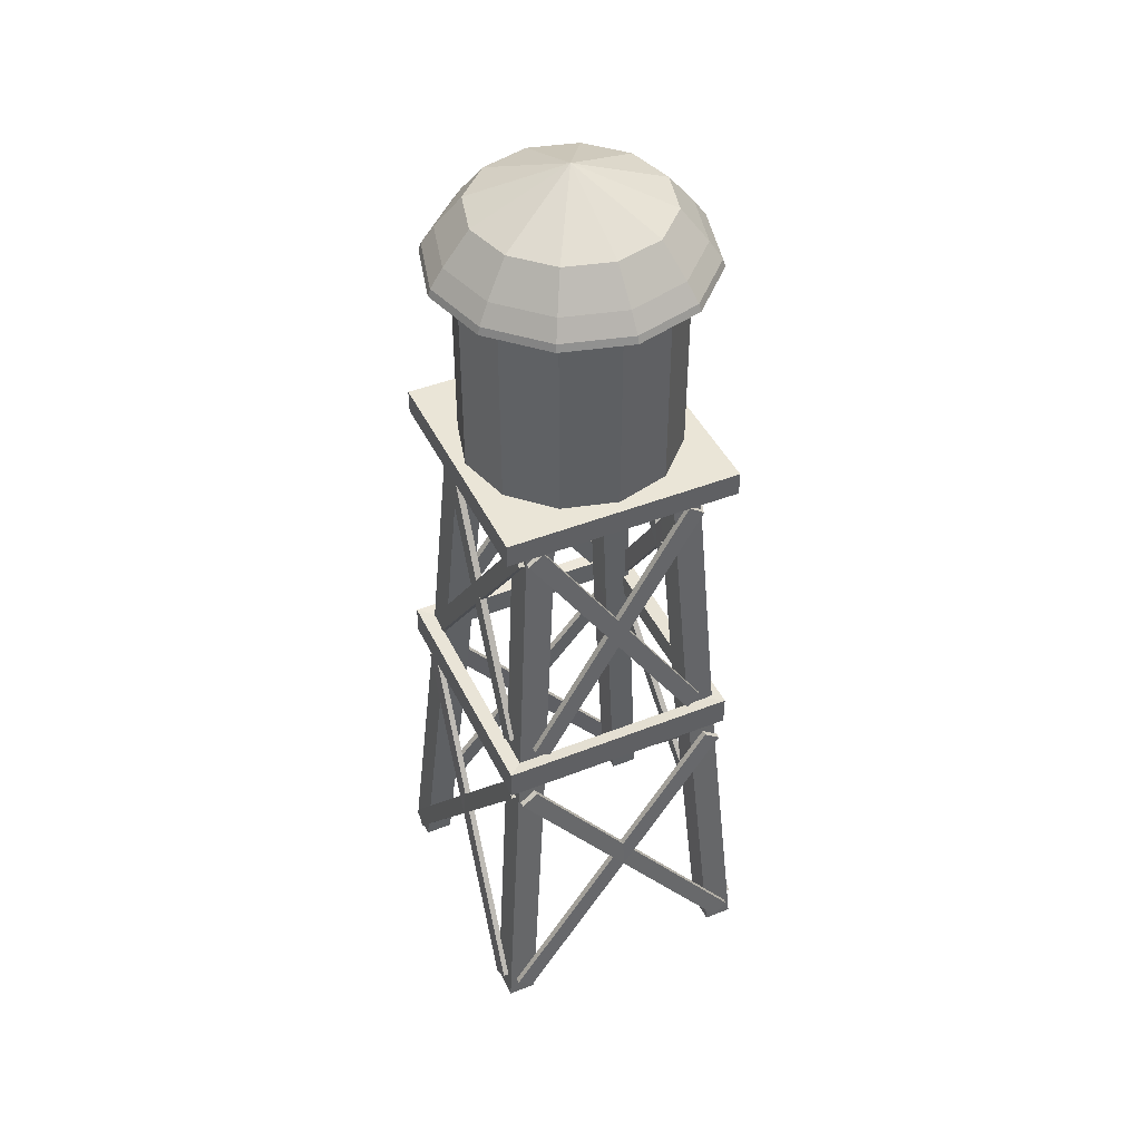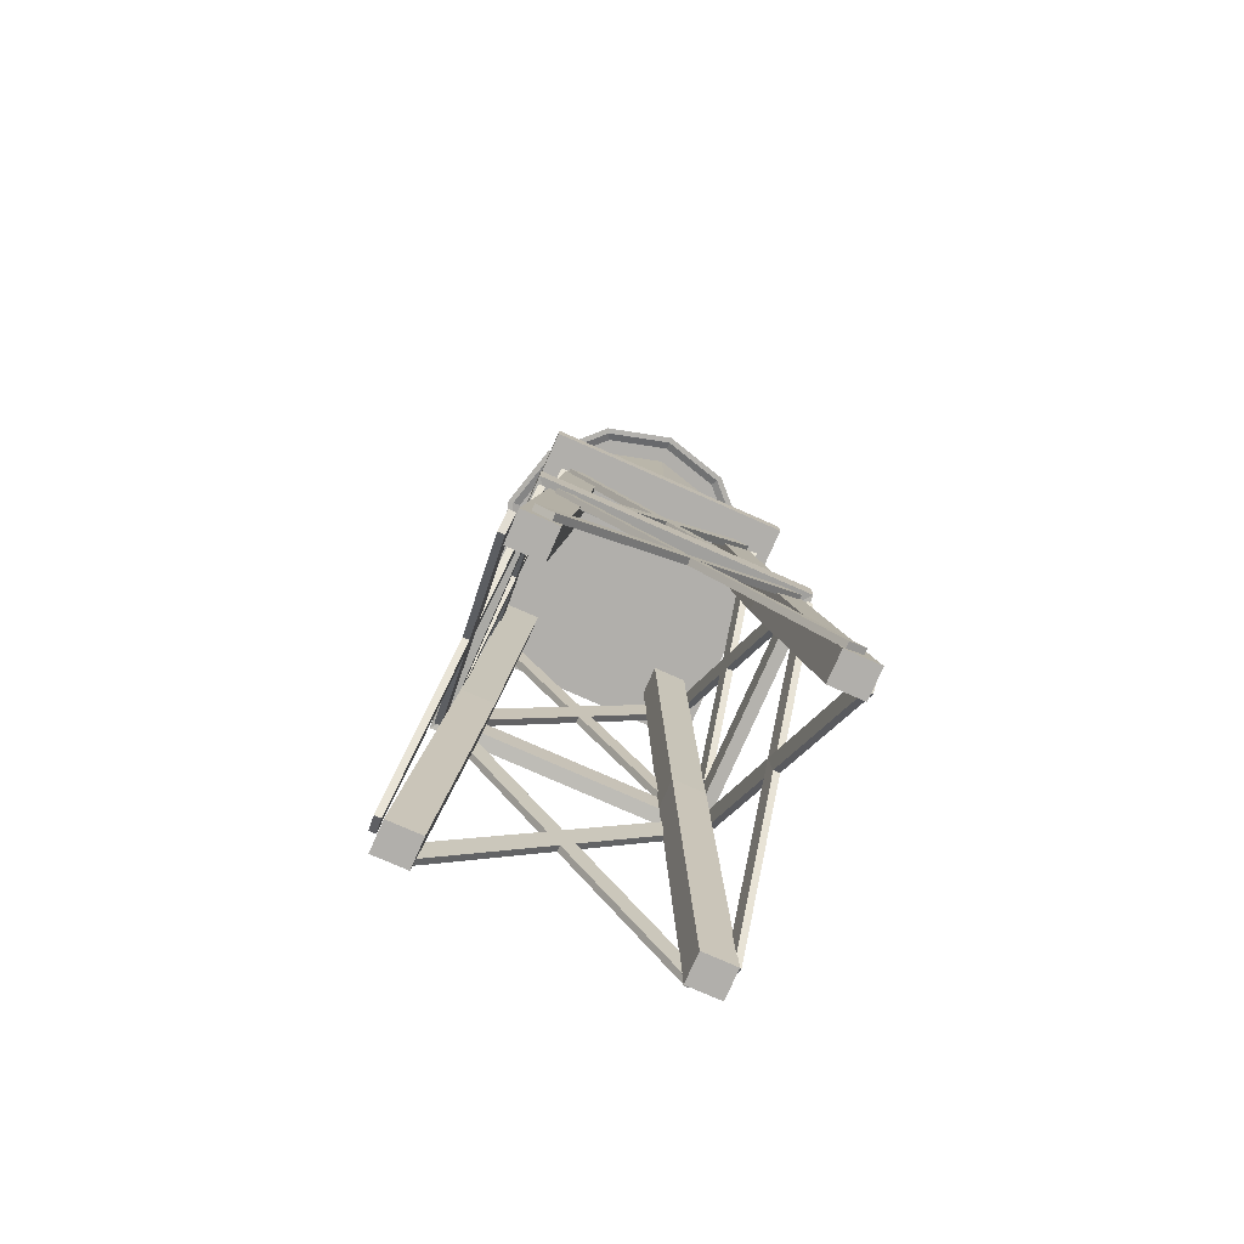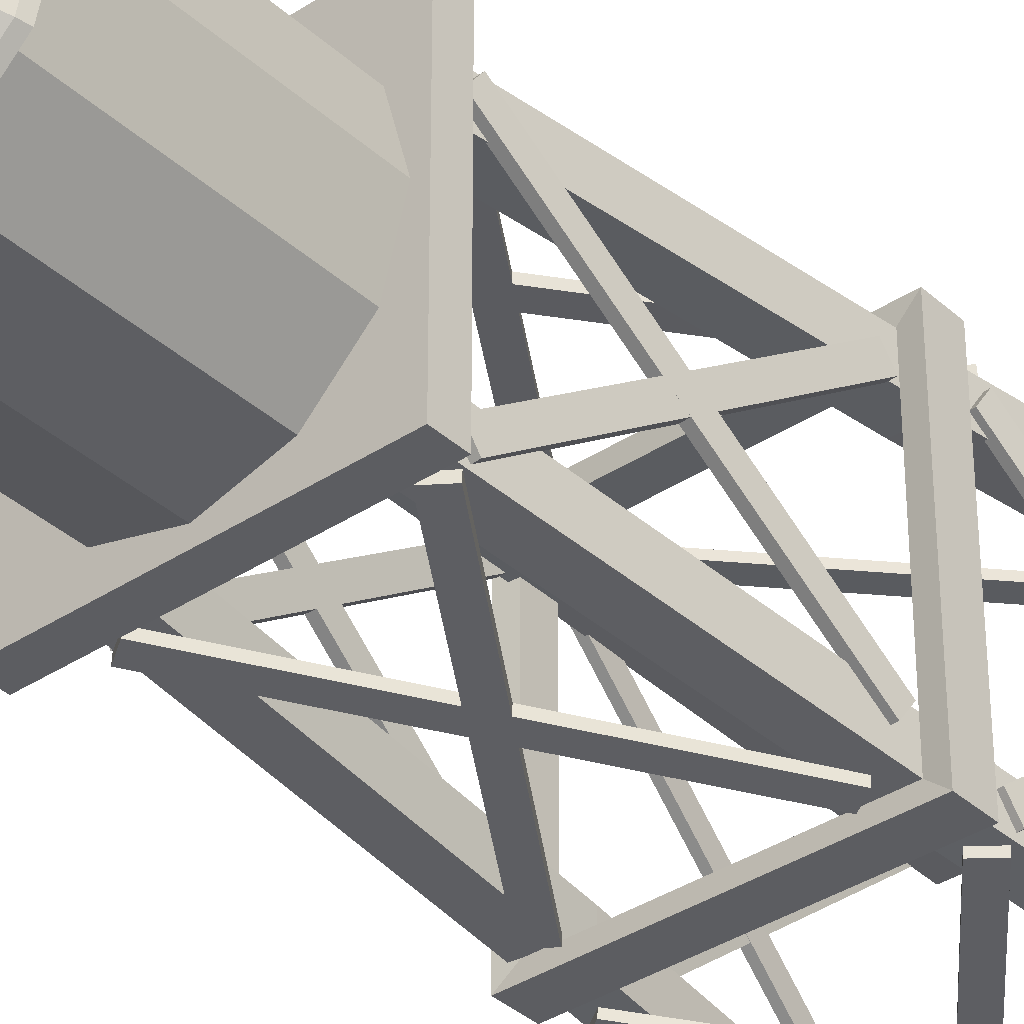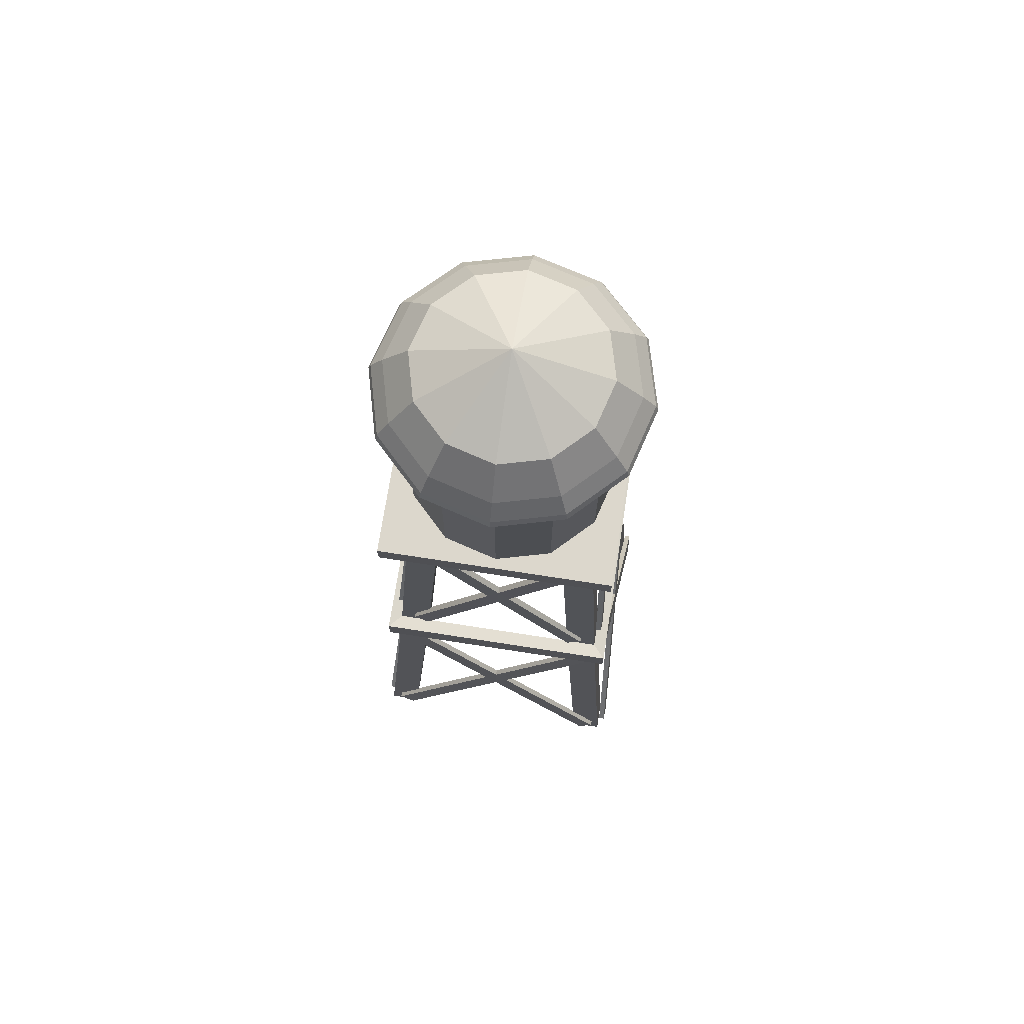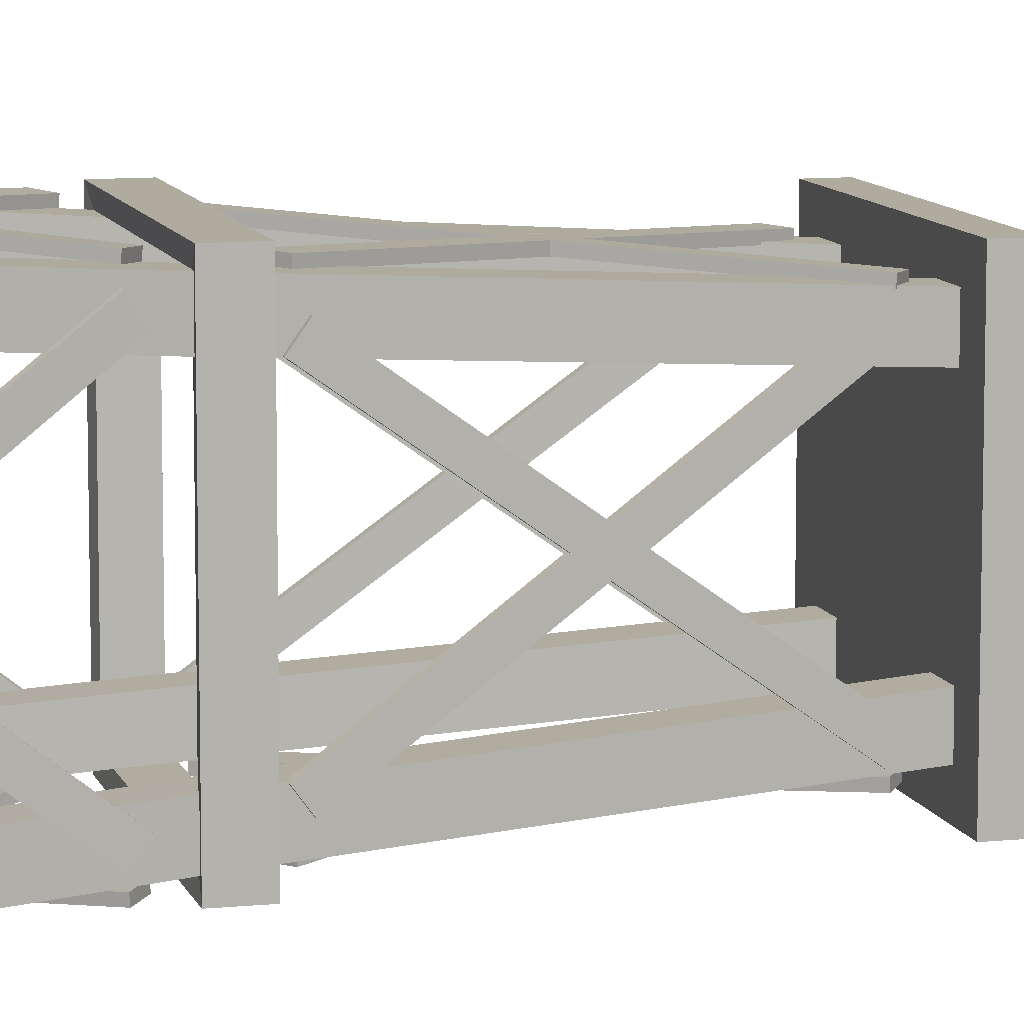
<metadata>
{"format":"obj","ext":"obj","renderer":"f3d","projection":"perspective","resolution":1024,"background":"white","views":[{"elev":44.4,"azim":-24.7,"up":"+Y"},{"elev":-78.2,"azim":66.2,"up":"+Y"},{"elev":-36.4,"azim":-139.3,"up":"+Z"},{"elev":72.8,"azim":-81.2,"up":"+Y"},{"elev":9.7,"azim":75.3,"up":"+Z"}]}
</metadata>
<code>
o Caixa_d'agua
v 0.000118 2.021 -0.2083
v 0.1044 2.021 -0.1803
v 0.1807 2.021 -0.104
v 0.2086 2.021 0.000262
v 0.1807 2.021 0.1045
v 0.1044 2.021 0.1808
v 0.000118 2.021 0.2088
v -0.1041 2.021 0.1808
v -0.1805 2.021 0.1045
v -0.2084 2.021 0.000262
v -0.1805 2.021 -0.104
v -0.1041 2.021 -0.1803
v 4.5e-05 2.108 0.0001
v 0 1.443 -0.2384
v 0 1.893 -0.2384
v 0.1192 1.443 -0.2065
v 0.1192 1.893 -0.2065
v 0.2065 1.443 -0.1192
v 0.2065 1.893 -0.1192
v 0.2384 1.443 0
v 0.2384 1.893 0
v 0.2065 1.443 0.1192
v 0.2065 1.893 0.1192
v 0.1192 1.443 0.2065
v 0.1192 1.893 0.2065
v 0 1.443 0.2384
v 0 1.893 0.2384
v -0.1192 1.443 0.2065
v -0.1192 1.893 0.2065
v -0.2065 1.443 0.1192
v -0.2065 1.893 0.1192
v -0.2384 1.443 0
v -0.2384 1.893 0
v -0.2065 1.443 -0.1192
v -0.2065 1.893 -0.1192
v -0.1192 1.443 -0.2065
v -0.1192 1.893 -0.2065
v 0.000813 1.903 -0.2681
v 0.1358 1.903 -0.2319
v 0.2345 1.903 -0.1331
v 0.2707 1.903 0.001805
v 0.2345 1.903 0.1367
v 0.1358 1.903 0.2355
v 0.000813 1.903 0.2717
v -0.1341 1.903 0.2355
v -0.2329 1.903 0.1367
v -0.2691 1.903 0.001805
v -0.2329 1.903 -0.1331
v -0.1341 1.903 -0.2319
v 0.000685 1.911 -0.2921
v 0.1475 1.911 -0.2528
v 0.255 1.911 -0.1453
v 0.2944 1.911 0.001521
v 0.255 1.911 0.1484
v 0.1475 1.911 0.2558
v 0.000685 1.911 0.2952
v -0.1461 1.911 0.2558
v -0.2536 1.911 0.1484
v -0.293 1.911 0.001521
v -0.2536 1.911 -0.1453
v -0.1461 1.911 -0.2528
v 0.0008 1.895 -0.2974
v 0.1504 1.895 -0.2573
v 0.2599 1.895 -0.1478
v 0.3 1.895 0.001777
v 0.2599 1.895 0.1514
v 0.1504 1.895 0.2609
v 0.0008 1.895 0.301
v -0.1488 1.895 0.2609
v -0.2583 1.895 0.1514
v -0.2984 1.895 0.001777
v -0.2583 1.895 -0.1478
v -0.1488 1.895 -0.2573
v 0.000813 1.895 -0.285
v 0.1442 1.895 -0.2465
v 0.2492 1.895 -0.1416
v 0.2876 1.895 0.001805
v 0.2492 1.895 0.1452
v 0.1442 1.895 0.2501
v 0.000813 1.895 0.2886
v -0.1426 1.895 0.2501
v -0.2475 1.895 0.1452
v -0.2859 1.895 0.001805
v -0.2475 1.895 -0.1416
v -0.1426 1.895 -0.2465
v 0.000401 1.951 0.2669
v 0.1334 1.951 0.2312
v -0.2299 1.951 0.1339
v -0.1326 1.951 0.2312
v 0.2664 1.951 0.00089
v 0.2308 1.951 -0.1321
v -0.2299 1.951 -0.1321
v -0.2656 1.951 0.00089
v 0.2308 1.951 0.1339
v 0.000401 1.951 -0.2651
v -0.1326 1.951 -0.2295
v 0.1334 1.951 -0.2295
v -0.2436 0.7109 0.2564
v -0.2401 0.7716 0.2531
v -0.2436 0.7109 -0.2564
v -0.2401 0.7716 -0.2531
v 0.2281 0.7109 0.2564
v 0.2246 0.7716 0.2531
v 0.2281 0.7109 -0.2564
v 0.2246 0.7716 -0.2531
v -0.2733 0.7074 -0.2817
v -0.2733 0.7074 0.2817
v -0.2733 0.7751 0.2817
v -0.2733 0.7751 -0.2817
v 0.2579 0.7074 -0.2817
v 0.2579 0.7751 -0.2817
v 0.2579 0.7074 0.2817
v 0.2579 0.7751 0.2817
v -0.2509 0.01346 0.3225
v -0.2862 0.03748 0.3202
v -0.2508 0.01224 0.309
v -0.2862 0.03626 0.3067
v 0.2513 0.6479 0.2786
v 0.216 0.6719 0.2764
v 0.2514 0.6466 0.2651
v 0.216 0.6707 0.2629
v -0.2509 0.01346 -0.3225
v -0.2862 0.03748 -0.3202
v -0.2508 0.01224 -0.309
v -0.2862 0.03626 -0.3067
v 0.2513 0.6479 -0.2786
v 0.216 0.6719 -0.2764
v 0.2514 0.6466 -0.2651
v 0.216 0.6707 -0.2629
v 0.251 0.01108 0.3225
v 0.2865 0.03476 0.3202
v 0.2509 0.00986 0.309
v 0.2865 0.03354 0.3067
v -0.2452 0.6502 0.2786
v -0.2096 0.6739 0.2764
v -0.2452 0.649 0.2651
v -0.2097 0.6727 0.2629
v 0.251 0.01108 -0.3225
v 0.2865 0.03476 -0.3202
v 0.2509 0.00986 -0.309
v 0.2865 0.03354 -0.3067
v -0.2452 0.6502 -0.2786
v -0.2096 0.6739 -0.2764
v -0.2452 0.649 -0.2651
v -0.2097 0.6727 -0.2629
v 0.3138 0.01171 0.2509
v 0.3111 0.03569 0.2862
v 0.3004 0.01025 0.2508
v 0.2977 0.03422 0.2862
v 0.2584 0.6452 -0.2513
v 0.2557 0.6692 -0.216
v 0.2449 0.6437 -0.2514
v 0.2422 0.6677 -0.216
v -0.3138 0.01171 0.2509
v -0.3111 0.03569 0.2862
v -0.3004 0.01025 0.2508
v -0.2977 0.03422 0.2862
v -0.2584 0.6452 -0.2513
v -0.2557 0.6692 -0.216
v -0.2449 0.6437 -0.2514
v -0.2422 0.6677 -0.216
v 0.3138 0.009334 -0.2511
v 0.3111 0.03297 -0.2867
v 0.3004 0.00787 -0.2511
v 0.2977 0.03151 -0.2866
v 0.2584 0.6476 0.245
v 0.2557 0.6712 0.2095
v 0.2449 0.6461 0.2451
v 0.2422 0.6697 0.2095
v -0.3138 0.009334 -0.2511
v -0.3111 0.03297 -0.2867
v -0.3004 0.00787 -0.2511
v -0.2977 0.03151 -0.2866
v -0.2584 0.6476 0.245
v -0.2557 0.6712 0.2095
v -0.2449 0.6461 0.2451
v -0.2422 0.6697 0.2095
v -0.2432 0.7141 -0.1853
v -0.2432 0.7142 -0.2565
v -0.1803 0.7141 -0.1853
v -0.1803 0.7142 -0.2565
v -0.1932 1.444 -0.1358
v -0.1932 1.444 -0.2069
v -0.1303 1.444 -0.1358
v -0.1303 1.444 -0.2069
v -0.3032 -0.01541 -0.2421
v -0.3032 -0.01529 -0.3132
v -0.2402 -0.01541 -0.2421
v -0.2402 -0.01529 -0.3132
v 0.2432 0.7141 -0.1853
v 0.2432 0.7142 -0.2565
v 0.1803 0.7141 -0.1853
v 0.1803 0.7142 -0.2565
v 0.1932 1.444 -0.1358
v 0.1932 1.444 -0.2069
v 0.1303 1.444 -0.1358
v 0.1303 1.444 -0.2069
v 0.3032 -0.01541 -0.2421
v 0.3032 -0.01529 -0.3132
v 0.2402 -0.01541 -0.2421
v 0.2402 -0.01529 -0.3132
v -0.2432 0.7123 0.1852
v -0.2432 0.7118 0.2563
v -0.1803 0.7123 0.1852
v -0.1803 0.7118 0.2563
v -0.1932 1.442 0.1426
v -0.1932 1.442 0.2137
v -0.1303 1.442 0.1426
v -0.1303 1.442 0.2137
v -0.3032 -0.01767 0.235
v -0.3032 -0.01823 0.3062
v -0.2402 -0.01767 0.235
v -0.2402 -0.01823 0.3062
v 0.2432 0.7123 0.1852
v 0.2432 0.7118 0.2563
v 0.1803 0.7123 0.1852
v 0.1803 0.7118 0.2563
v 0.1932 1.442 0.1426
v 0.1932 1.442 0.2137
v 0.1303 1.442 0.1426
v 0.1303 1.442 0.2137
v 0.3032 -0.01767 0.235
v 0.3032 -0.01823 0.3062
v 0.2402 -0.01767 0.235
v 0.2402 -0.01823 0.3062
v -0.2482 0.787 -0.1819
v -0.2467 0.8114 -0.2154
v -0.2336 0.7862 -0.182
v -0.2321 0.8106 -0.2154
v -0.2134 1.329 0.2139
v -0.2119 1.354 0.1804
v -0.1988 1.329 0.2138
v -0.1973 1.353 0.1804
v 0.2446 0.787 -0.1819
v 0.2431 0.8114 -0.2154
v 0.23 0.7862 -0.182
v 0.2285 0.8106 -0.2154
v 0.2098 1.329 0.2139
v 0.2083 1.354 0.1804
v 0.1952 1.329 0.2138
v 0.1937 1.353 0.1804
v -0.2482 0.7852 0.1826
v -0.2467 0.8094 0.2163
v -0.2336 0.7844 0.1826
v -0.2321 0.8086 0.2163
v -0.2134 1.331 -0.208
v -0.2119 1.355 -0.1744
v -0.1988 1.331 -0.208
v -0.1973 1.355 -0.1744
v 0.2446 0.7852 0.1826
v 0.2431 0.8094 0.2163
v 0.23 0.7844 0.1826
v 0.2285 0.8086 0.2163
v 0.2098 1.331 -0.208
v 0.2083 1.355 -0.1744
v 0.1952 1.331 -0.208
v 0.1937 1.355 -0.1744
v -0.1724 0.78 0.2659
v -0.2068 0.8032 0.2645
v -0.1724 0.7792 0.2513
v -0.2068 0.8024 0.2499
v 0.2016 1.338 0.2311
v 0.1673 1.361 0.2296
v 0.2016 1.337 0.2165
v 0.1673 1.36 0.215
v -0.1724 0.78 -0.2659
v -0.2068 0.8032 -0.2645
v -0.1724 0.7792 -0.2513
v -0.2068 0.8024 -0.2499
v 0.2016 1.338 -0.2311
v 0.1673 1.361 -0.2296
v 0.2016 1.337 -0.2165
v 0.1673 1.36 -0.215
v 0.1694 0.7784 0.2659
v 0.204 0.8012 0.2645
v 0.1694 0.7776 0.2513
v 0.204 0.8004 0.2499
v -0.1993 1.339 0.2311
v -0.1647 1.362 0.2296
v -0.1993 1.339 0.2165
v -0.1648 1.362 0.215
v 0.1694 0.7784 -0.2659
v 0.204 0.8012 -0.2645
v 0.1694 0.7776 -0.2513
v 0.204 0.8004 -0.2499
v -0.1993 1.339 -0.2311
v -0.1647 1.362 -0.2296
v -0.1993 1.339 -0.2165
v -0.1648 1.362 -0.215
v -0.2605 1.398 0.2656
v -0.2605 1.451 0.2656
v -0.2605 1.398 -0.2656
v -0.2605 1.451 -0.2656
v 0.2605 1.398 0.2656
v 0.2605 1.451 0.2656
v 0.2605 1.398 -0.2656
v 0.2605 1.451 -0.2656
f 1 13 2
f 2 13 3
f 3 13 4
f 4 13 5
f 5 13 6
f 6 13 7
f 7 13 8
f 8 13 9
f 9 13 10
f 10 13 11
f 87 86 56 55
f 11 13 12
f 12 13 1
f 14 15 17 16
f 16 17 19 18
f 18 19 21 20
f 20 21 23 22
f 22 23 25 24
f 24 25 27 26
f 26 27 29 28
f 28 29 31 30
f 30 31 33 32
f 32 33 35 34
f 17 15 37 35 33 31 29 27 25 23 21 19
f 34 35 37 36
f 36 37 15 14
f 14 16 18 20 22 24 26 28 30 32 34 36
f 38 39 40 41 42 43 44 45 46 47 48 49
f 89 88 58 57
f 91 90 53 52
f 93 92 60 59
f 94 87 55 54
f 96 95 50 61
f 86 89 57 56
f 97 91 52 51
f 95 97 51 50
f 88 93 59 58
f 90 94 54 53
f 92 96 61 60
f 54 55 67 66
f 41 40 76 77
f 61 50 62 73
f 48 47 83 84
f 53 54 66 65
f 40 39 75 76
f 60 61 73 72
f 47 46 82 83
f 52 53 65 64
f 39 38 74 75
f 59 60 72 71
f 46 45 81 82
f 75 74 62 63
f 76 75 63 64
f 77 76 64 65
f 78 77 65 66
f 79 78 66 67
f 80 79 67 68
f 81 80 68 69
f 82 81 69 70
f 83 82 70 71
f 84 83 71 72
f 85 84 72 73
f 74 85 73 62
f 49 48 84 85
f 42 41 77 78
f 55 56 68 67
f 38 49 85 74
f 43 42 78 79
f 56 57 69 68
f 44 43 79 80
f 57 58 70 69
f 50 51 63 62
f 45 44 80 81
f 58 59 71 70
f 51 52 64 63
f 11 12 96 92
f 4 5 94 90
f 9 10 93 88
f 1 2 97 95
f 2 3 91 97
f 7 8 89 86
f 12 1 95 96
f 5 6 87 94
f 10 11 92 93
f 3 4 90 91
f 8 9 88 89
f 6 7 86 87
f 107 108 109 106
f 106 109 111 110
f 110 111 113 112
f 112 113 108 107
f 100 98 107 106
f 99 101 109 108
f 104 100 106 110
f 101 105 111 109
f 102 104 110 112
f 105 103 113 111
f 98 102 112 107
f 103 99 108 113
f 114 116 120 118
f 117 121 120 116
f 119 121 117 115
f 121 119 118 120
f 115 117 116 114
f 119 115 114 118
f 122 126 128 124
f 125 124 128 129
f 127 123 125 129
f 129 128 126 127
f 123 122 124 125
f 127 126 122 123
f 130 134 136 132
f 133 132 136 137
f 135 131 133 137
f 137 136 134 135
f 131 130 132 133
f 135 134 130 131
f 138 140 144 142
f 141 145 144 140
f 143 145 141 139
f 145 143 142 144
f 139 141 140 138
f 143 139 138 142
f 146 148 152 150
f 149 153 152 148
f 151 153 149 147
f 153 151 150 152
f 147 149 148 146
f 151 147 146 150
f 154 158 160 156
f 157 156 160 161
f 159 155 157 161
f 161 160 158 159
f 155 154 156 157
f 159 158 154 155
f 162 166 168 164
f 165 164 168 169
f 167 163 165 169
f 169 168 166 167
f 163 162 164 165
f 167 166 162 163
f 170 172 176 174
f 173 177 176 172
f 175 177 173 171
f 177 175 174 176
f 171 173 172 170
f 175 171 170 174
f 178 180 184 182
f 181 185 184 180
f 183 185 181 179
f 185 183 182 184
f 183 179 178 182
f 186 188 180 178
f 189 181 180 188
f 179 181 189 187
f 187 189 188 186
f 179 187 186 178
f 190 194 196 192
f 193 192 196 197
f 195 191 193 197
f 197 196 194 195
f 195 194 190 191
f 198 190 192 200
f 201 200 192 193
f 191 199 201 193
f 199 198 200 201
f 191 190 198 199
f 202 206 208 204
f 205 204 208 209
f 207 203 205 209
f 209 208 206 207
f 207 206 202 203
f 210 202 204 212
f 213 212 204 205
f 203 211 213 205
f 211 210 212 213
f 203 202 210 211
f 214 216 220 218
f 217 221 220 216
f 219 221 217 215
f 221 219 218 220
f 219 215 214 218
f 222 224 216 214
f 225 217 216 224
f 215 217 225 223
f 223 225 224 222
f 215 223 222 214
f 226 228 232 230
f 229 233 232 228
f 231 233 229 227
f 233 231 230 232
f 227 229 228 226
f 231 227 226 230
f 234 238 240 236
f 237 236 240 241
f 239 235 237 241
f 241 240 238 239
f 235 234 236 237
f 239 238 234 235
f 242 246 248 244
f 245 244 248 249
f 247 243 245 249
f 249 248 246 247
f 243 242 244 245
f 247 246 242 243
f 250 252 256 254
f 253 257 256 252
f 255 257 253 251
f 257 255 254 256
f 251 253 252 250
f 255 251 250 254
f 258 260 264 262
f 261 265 264 260
f 263 265 261 259
f 265 263 262 264
f 259 261 260 258
f 263 259 258 262
f 266 270 272 268
f 269 268 272 273
f 271 267 269 273
f 273 272 270 271
f 267 266 268 269
f 271 270 266 267
f 274 278 280 276
f 277 276 280 281
f 279 275 277 281
f 281 280 278 279
f 275 274 276 277
f 279 278 274 275
f 282 284 288 286
f 285 289 288 284
f 287 289 285 283
f 289 287 286 288
f 283 285 284 282
f 287 283 282 286
f 290 291 293 292
f 292 293 297 296
f 296 297 295 294
f 294 295 291 290
f 292 296 294 290
f 297 293 291 295
f 102 103 105 104
f 98 99 103 102
f 100 101 99 98
f 104 105 101 100

</code>
